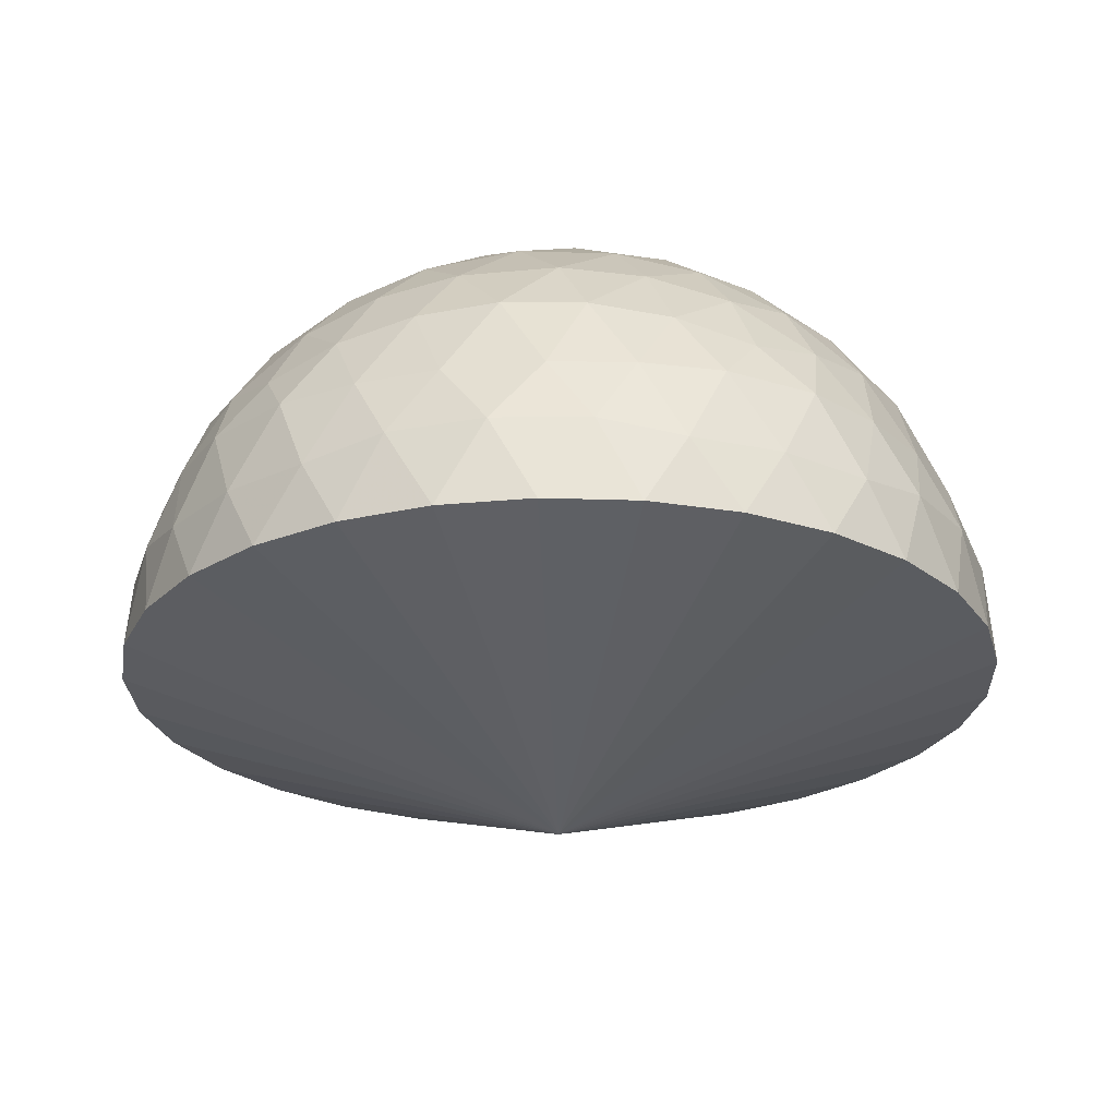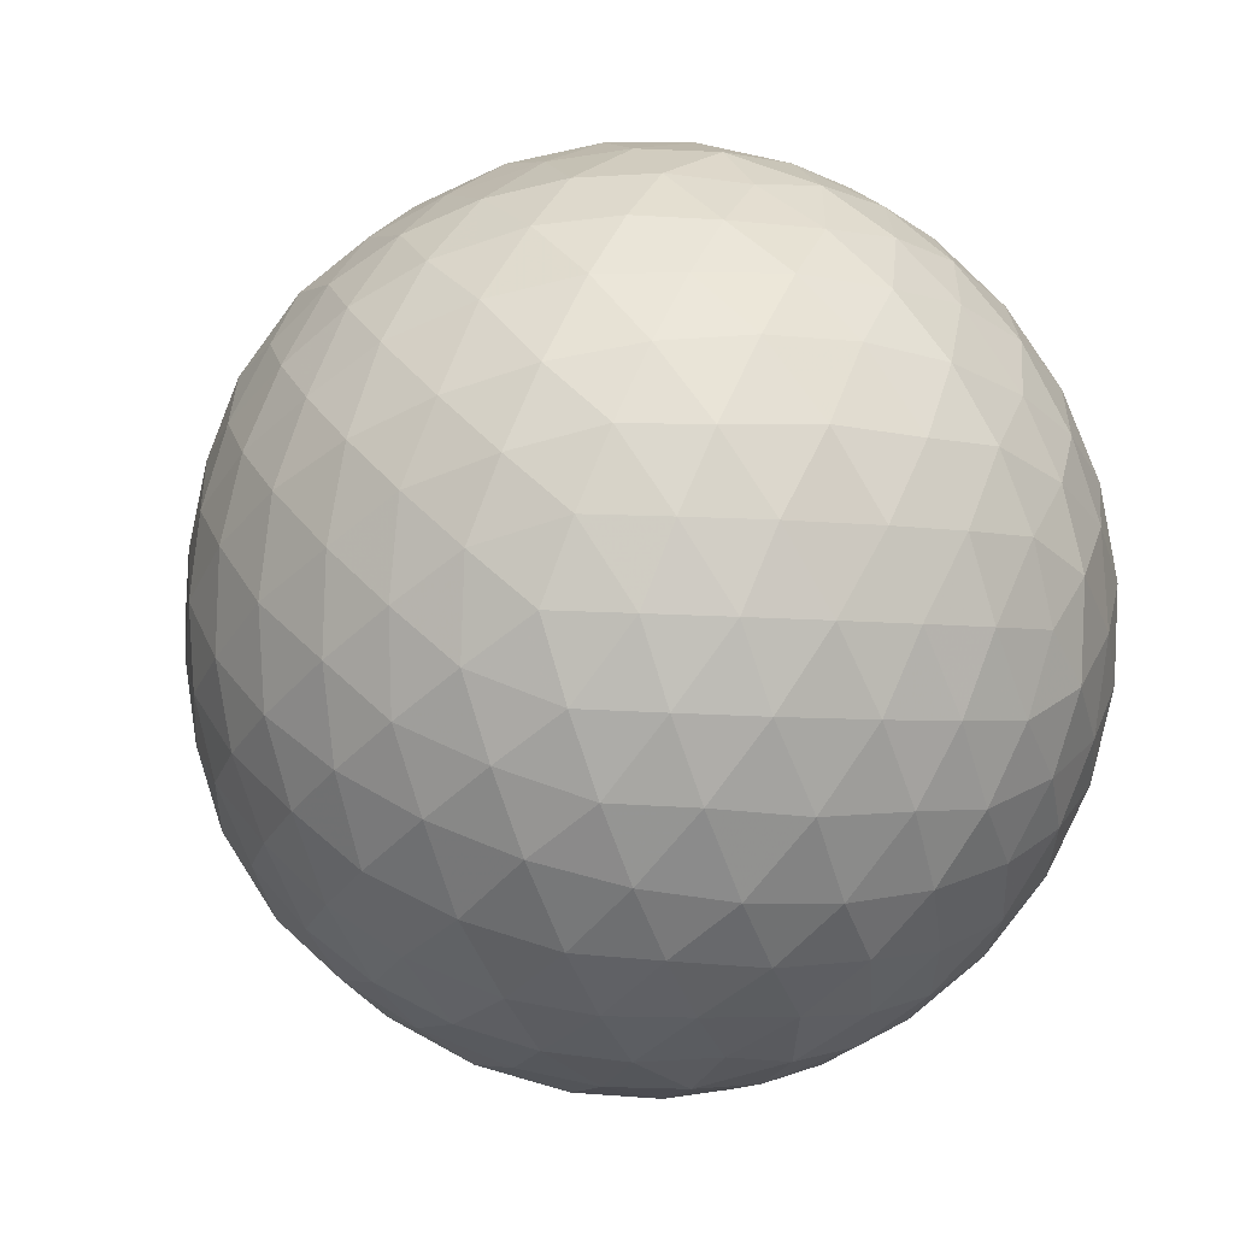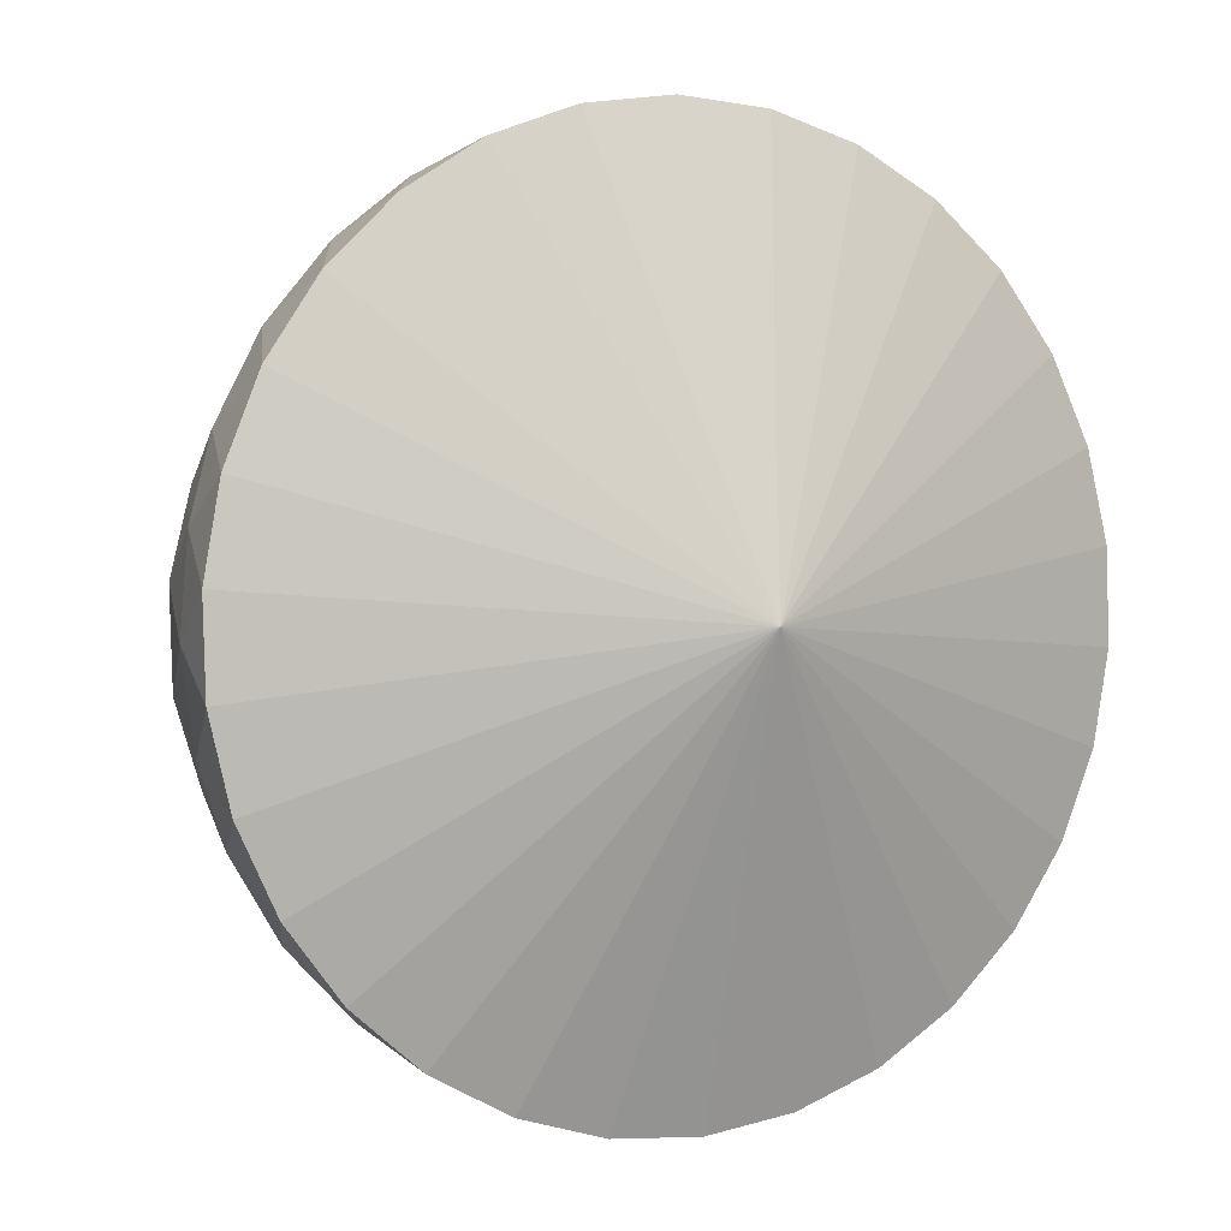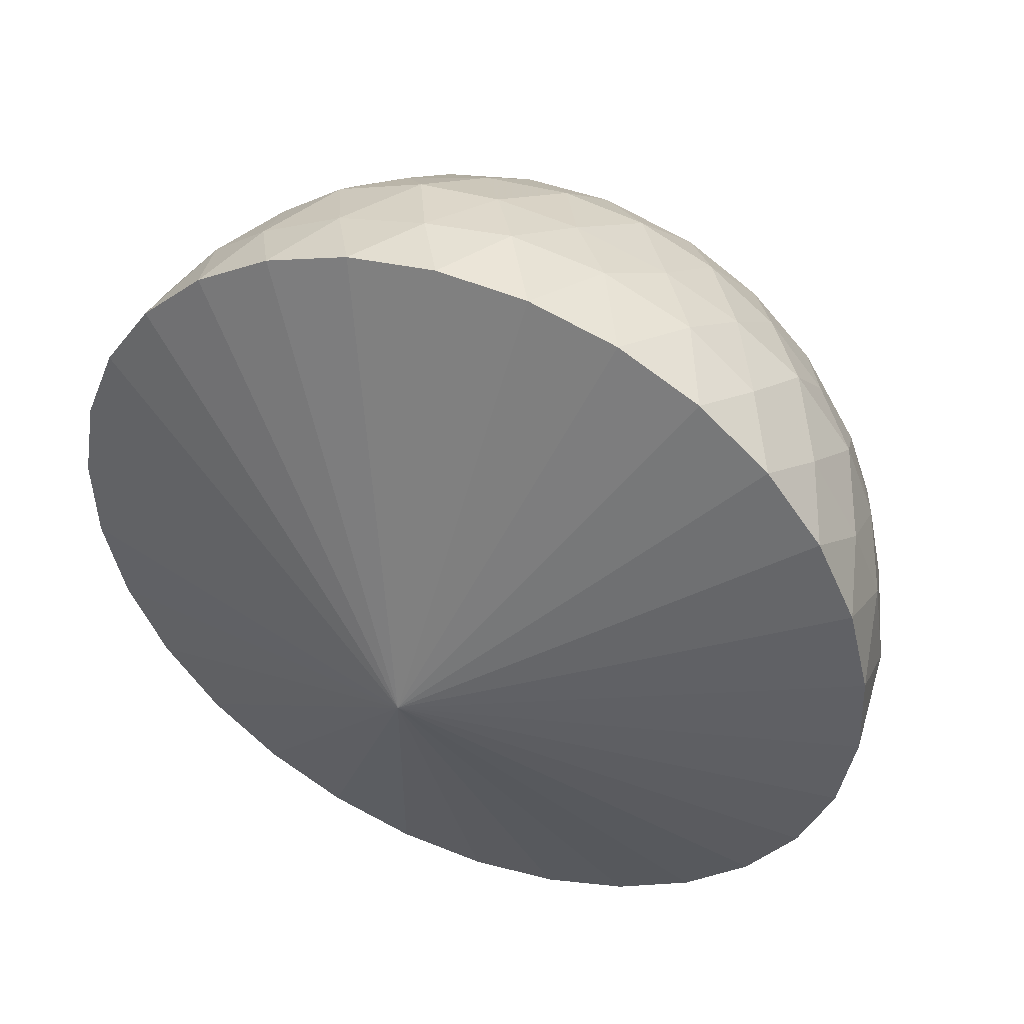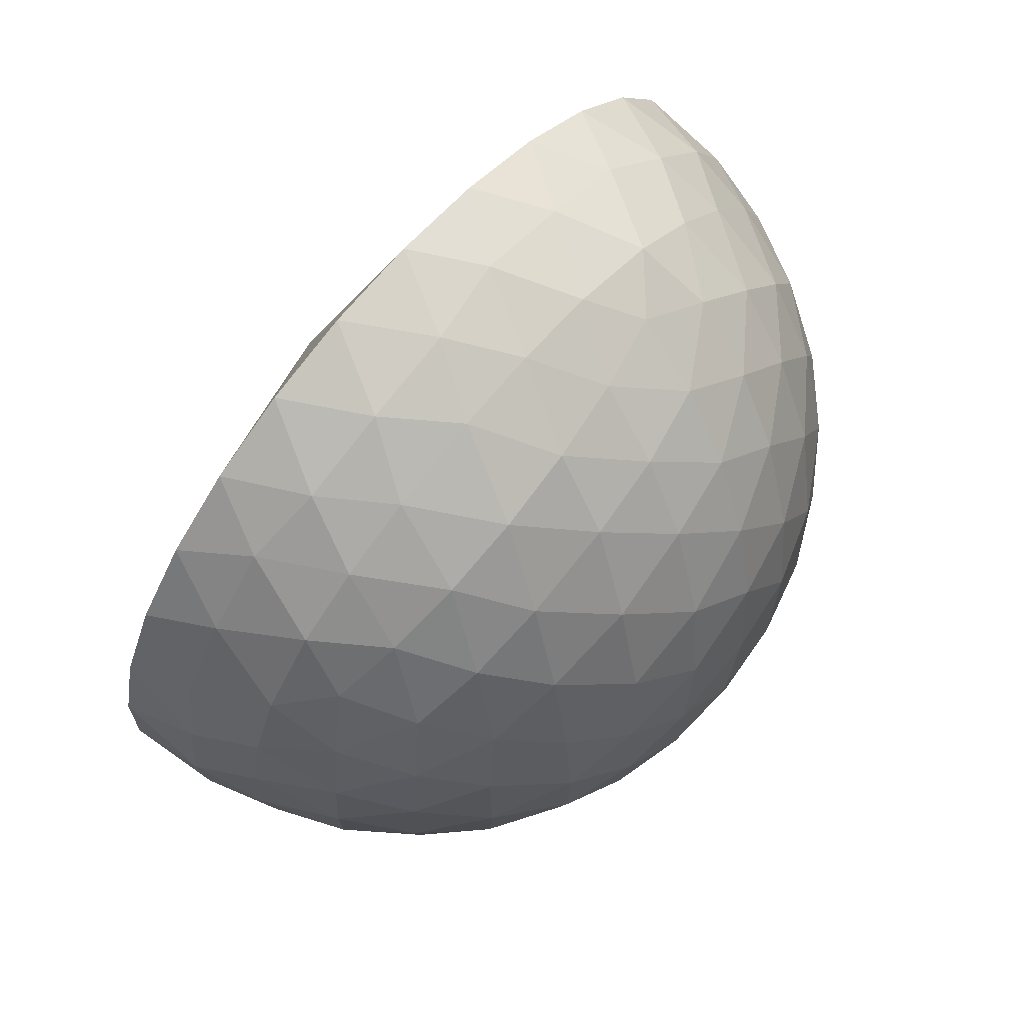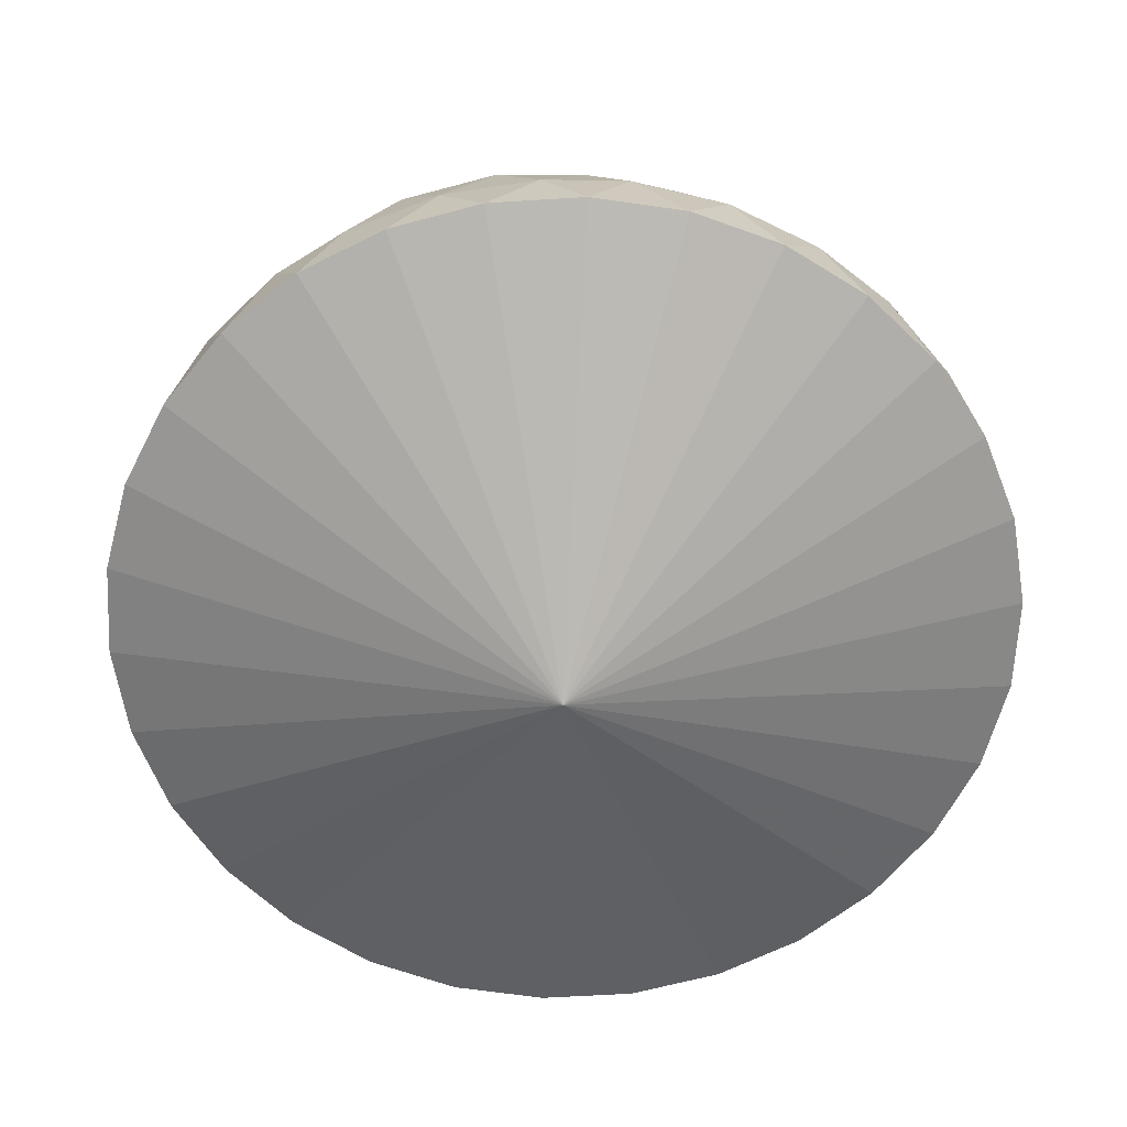
<metadata>
{"format":"obj","ext":"obj","renderer":"f3d","projection":"perspective","resolution":1024,"background":"white","views":[{"elev":-23.8,"azim":168.6,"up":"+Y"},{"elev":-0.9,"azim":-167.9,"up":"+Z"},{"elev":1.9,"azim":-26.6,"up":"+Z"},{"elev":45.5,"azim":22.6,"up":"+Z"},{"elev":71.6,"azim":131.3,"up":"+Z"},{"elev":-64.0,"azim":-76.5,"up":"+Y"}]}
</metadata>
<code>
v  1607 -95.76 -476.8
v  1475 -93.52 -809.2
v  -8.697 -693.5 -4.137
v  1278 -91.52 -1106
v  1025 -89.84 -1355
v  726.9 -88.56 -1545
v  396.6 -87.74 -1667
v  48.61 -87.41 -1717
v  -301.9 -87.58 -1692
v  -639.6 -88.24 -1592
v  -949.7 -89.38 -1424
v  -1219 -90.93 -1193
v  -1435 -92.84 -910.5
v  -1589 -95.01 -588.1
v  -1673 -97.36 -240.1
v  -1685 -99.77 118.2
v  -1624 -102.2 471.3
v  -1492 -104.4 803.6
v  -1295 -106.4 1101
v  -1042 -108.1 1350
v  -744.3 -109.3 1539
v  -414 -110.2 1662
v  -66 -110.5 1711
v  284.5 -110.3 1686
v  622.2 -109.7 1587
v  932.3 -108.5 1418
v  1201 -107 1188
v  1417 -105.1 904.9
v  1571 -102.9 582.5
v  1656 -100.6 234.5
v  1668 -98.14 -123.8
v  234.5 1564 194.6
v  469.4 1478 381.3
v  130 1514 493.1
v  -113.9 1563 296.8
v  -8.697 1594 1.096
v  -316.9 1565 -9.698
v  -424.6 1515 287.7
v  -614.7 1480 -20.26
v  -215.6 1476 582.4
v  246.8 1567 -175.1
v  492.9 1517 18.38
v  -93.94 1567 -301.4
v  -404.5 1519 -314.1
v  -706.2 1409 -327.1
v  -891.8 1341 -30.22
v  -726.5 1405 279.2
v  -529.8 1403 576.3
v  -310.3 1336 848.1
v  29.09 1402 783.3
v  366.8 1402 684.2
v  688.1 1338 555.1
v  -1039 1211 267.9
v  -857.3 1240 585.3
v  -636.4 1207 875.6
v  -394.7 1146 1085
v  -77.58 1205 1083
v  274.4 1237 1005
v  613.3 1207 879.9
v  883.1 1149 709.9
v  978.9 1210 401.6
v  732.4 1406 205.8
v  -1141 1023 554.1
v  -1267 992.6 258.2
v  -935.2 1021 864.8
v  -713.1 987 1094
v  -466 914.6 1285
v  -156.6 985.6 1301
v  158.1 1018 1270
v  511.2 1019 1166
v  793.9 987.5 1022
v  1048 917.6 840.4
v  1158 990.7 545.2
v  83.43 766.2 1464
v  -222.8 721.3 1478
v  386.5 781.7 1401
v  676.2 767.3 1291
v  942.6 723.6 1136
v  1177 651.9 942.4
v  1303 726.7 663.8
v  1385 773.6 362.6
v  1227 1025 230.4
v  1420 790.8 49
v  1239 1027 -144.3
v  1015 1243 35.92
v  1003 1215 -331.5
v  744.4 1408 -152.5
v  -69.18 461.4 1609
v  -380.7 461.5 1586
v  244.5 461.6 1575
v  597.6 462.3 1471
v  881.3 463.3 1330
v  1133 464.5 1142
v  1356 466.5 850.1
v  1474 468.5 555
v  1539 470.6 240
v  1551 473.1 -134.7
v  1407 777.8 -266.4
v  782.3 205.9 1477
v  447.4 212.4 1616
v  1051 156.5 1302
v  1300 164.4 1039
v  1489 160.4 728.7
v  1590 213 420.5
v  1640 223 55.36
v  1615 218 -312.5
v  1508 475.3 -453.6
v  1345 735.1 -572.8
v  1192 997.5 -463.4
v  1102 928.4 -765.9
v  1534 169.5 -627.2
v  1410 477.3 -756.2
v  1237 664 -859.9
v  1016 738.4 -1069
v  860.3 1001 -964
v  760.8 784.4 -1241
v  587.9 1034 -1128
v  479.2 800.4 -1372
v  242.5 1035 -1256
v  181.1 785.9 -1456
v  1207 479.4 -1063
v  968.2 480.8 -1268
v  694.6 481.8 -1429
v  349.2 482.7 -1557
v  38.54 483.1 -1613
v  -123.5 741.3 -1491
v  -273.8 483.1 -1611
v  -424.3 668.2 -1475
v  -622.2 482.4 -1509
v  1366 177.8 -950
v  1135 173.6 -1230
v  879.2 225.5 -1423
v  554.4 234 -1585
v  203.5 227.2 -1673
v  -114.4 176.7 -1693
v  -467.3 182.4 -1629
v  -799.4 175.3 -1492
v  -1059 224.7 -1303
v  -69.35 1003 -1308
v  -379.1 932.1 -1314
v  -687.3 740.2 -1326
v  -887.7 481.3 -1341
v  -1122 479.8 -1125
v  -1310 230.3 -1038
v  -1348 477.8 -829.4
v  -1501 220.8 -724.5
v  -1496 475.9 -545.2
v  -1617 168.1 -422
v  -1591 473.8 -241.6
v  -1667 171.8 -59.88
v  -1603 471.3 128.1
v  928.4 1158 -646
v  670.6 1218 -834.2
v  340.8 1250 -982
v  -5.126 1220 -1084
v  -321.3 1161 -1109
v  -638.4 1002 -1141
v  -927.3 783.7 -1131
v  -1136 797.2 -898
v  -1307 780.3 -634.7
v  723.5 1345 -504.3
v  411.6 1412 -655.2
v  81.27 1412 -777.5
v  -253 1347 -866
v  -576.5 1219 -916.8
v  -875.2 1033 -927.6
v  -1101 1031 -632
v  493.7 1482 -345.5
v  162.6 1520 -480.5
v  -176.3 1484 -593.7
v  -490.1 1411 -609.8
v  -816.2 1248 -642.4
v  -1019 1215 -338.4
v  -1247 996.7 -345.6
v  -1139 1154 -39.26
v  -1348 923.5 -47.05
v  -1433 733.6 -349.9
v  -1511 658.6 -53.34
v  -1453 729.5 248.3
v  -1346 772.4 541.4
v  -1193 785.7 816.1
v  -1001 768.9 1063
v  -774.2 722.6 1274
v  -521.7 648.5 1441
v  -1529 469.3 437.6
v  -1400 467.3 731.4
v  -1194 465.2 1042
v  -975.1 463.6 1274
v  -721.5 462.4 1460
v  -1641 163.2 304.9
v  -1546 211.7 614.9
v  -1376 217 940.6
v  -1143 207.6 1223
v  -897.1 155.7 1429
v  -574.9 160.7 1589
v  -227.1 154 1677
v  91.45 204.6 1680
f 1 2 3
f 2 4 3
f 4 5 3
f 5 6 3
f 6 7 3
f 7 8 3
f 8 9 3
f 9 10 3
f 10 11 3
f 11 12 3
f 12 13 3
f 13 14 3
f 14 15 3
f 15 16 3
f 16 17 3
f 17 18 3
f 18 19 3
f 19 20 3
f 20 21 3
f 21 22 3
f 22 23 3
f 23 24 3
f 24 25 3
f 25 26 3
f 26 27 3
f 27 28 3
f 28 29 3
f 29 30 3
f 30 31 3
f 31 1 3
f 32 33 34
f 35 32 34
f 36 32 35
f 36 35 37
f 37 35 38
f 37 38 39
f 35 40 38
f 35 34 40
f 32 41 42
f 36 41 32
f 36 43 41
f 36 37 43
f 43 37 44
f 37 39 44
f 44 39 45
f 39 46 45
f 39 47 46
f 39 38 47
f 38 48 47
f 38 40 48
f 40 49 48
f 40 50 49
f 40 34 50
f 34 51 50
f 34 33 51
f 33 52 51
f 53 46 47
f 54 53 47
f 54 47 48
f 55 54 48
f 55 48 49
f 49 56 55
f 49 57 56
f 57 49 50
f 58 57 50
f 58 50 51
f 59 58 51
f 59 51 52
f 52 60 59
f 52 61 60
f 61 52 62
f 33 62 52
f 33 42 62
f 32 42 33
f 53 63 64
f 63 53 54
f 65 63 54
f 65 54 55
f 55 66 65
f 55 56 66
f 56 67 66
f 56 68 67
f 56 57 68
f 57 69 68
f 69 57 58
f 70 69 58
f 70 58 59
f 59 71 70
f 59 60 71
f 60 72 71
f 60 73 72
f 60 61 73
f 68 74 75
f 68 69 74
f 69 76 74
f 76 69 70
f 70 77 76
f 70 71 77
f 71 78 77
f 71 72 78
f 72 79 78
f 72 80 79
f 72 73 80
f 73 81 80
f 73 82 81
f 82 83 81
f 83 82 84
f 84 82 85
f 84 85 86
f 86 85 87
f 88 89 75
f 88 75 74
f 90 88 74
f 90 74 76
f 76 91 90
f 91 76 77
f 92 91 77
f 92 77 78
f 93 92 78
f 93 78 79
f 79 94 93
f 94 79 80
f 95 94 80
f 95 80 81
f 96 95 81
f 96 81 83
f 83 97 96
f 97 83 98
f 91 99 100
f 99 91 92
f 101 99 92
f 101 92 93
f 93 102 101
f 93 94 102
f 94 103 102
f 103 94 95
f 104 103 95
f 104 95 96
f 96 105 104
f 96 97 105
f 97 106 105
f 106 97 107
f 107 97 98
f 107 98 108
f 109 108 98
f 109 110 108
f 104 30 29
f 104 105 30
f 105 31 30
f 105 106 31
f 106 1 31
f 1 106 111
f 111 106 107
f 111 107 112
f 112 107 108
f 112 108 113
f 110 113 108
f 110 114 113
f 110 115 114
f 115 116 114
f 115 117 116
f 117 118 116
f 118 117 119
f 119 120 118
f 113 121 112
f 121 113 114
f 122 121 114
f 122 114 116
f 123 122 116
f 123 116 118
f 118 124 123
f 124 118 120
f 125 124 120
f 125 120 126
f 127 125 126
f 127 126 128
f 128 129 127
f 112 130 111
f 112 121 130
f 121 131 130
f 131 121 122
f 132 131 122
f 132 122 123
f 123 133 132
f 123 124 133
f 124 134 133
f 134 124 125
f 135 134 125
f 135 125 127
f 127 136 135
f 127 129 136
f 129 137 136
f 111 2 1
f 111 130 2
f 130 4 2
f 130 131 4
f 131 5 4
f 5 131 132
f 132 6 5
f 132 133 6
f 133 7 6
f 133 134 7
f 134 8 7
f 8 134 135
f 135 9 8
f 135 136 9
f 136 10 9
f 136 137 10
f 137 11 10
f 11 137 138
f 119 139 120
f 139 126 120
f 139 140 126
f 140 128 126
f 140 141 128
f 129 128 141
f 142 129 141
f 137 129 142
f 138 137 142
f 138 142 143
f 143 144 138
f 143 145 144
f 145 146 144
f 146 145 147
f 148 146 147
f 148 147 149
f 149 150 148
f 149 151 150
f 152 110 109
f 152 115 110
f 152 153 115
f 153 117 115
f 117 153 154
f 119 117 154
f 119 154 155
f 155 139 119
f 155 156 139
f 156 140 139
f 156 157 140
f 140 157 141
f 157 158 141
f 142 141 158
f 143 142 158
f 143 158 159
f 159 145 143
f 145 159 160
f 84 98 83
f 84 109 98
f 86 109 84
f 86 152 109
f 161 152 86
f 161 153 152
f 153 161 162
f 154 153 162
f 154 162 163
f 155 154 163
f 155 163 164
f 164 156 155
f 164 165 156
f 156 165 157
f 165 166 157
f 157 166 158
f 166 159 158
f 159 166 167
f 86 87 161
f 168 161 87
f 168 162 161
f 168 169 162
f 169 163 162
f 169 170 163
f 170 164 163
f 170 171 164
f 165 164 171
f 172 165 171
f 166 165 172
f 167 166 172
f 167 172 173
f 173 174 167
f 173 175 174
f 175 176 174
f 175 64 176
f 175 53 64
f 61 82 73
f 82 61 85
f 85 61 62
f 85 62 87
f 42 87 62
f 42 168 87
f 41 168 42
f 41 169 168
f 41 43 169
f 43 170 169
f 43 44 170
f 170 44 171
f 44 45 171
f 172 171 45
f 173 172 45
f 173 45 46
f 46 175 173
f 46 53 175
f 167 160 159
f 167 174 160
f 174 177 160
f 174 176 177
f 176 178 177
f 176 179 178
f 176 64 179
f 64 180 179
f 64 63 180
f 63 181 180
f 181 63 65
f 65 182 181
f 65 66 182
f 66 183 182
f 66 67 183
f 67 184 183
f 67 75 184
f 67 68 75
f 147 145 160
f 147 160 177
f 149 147 177
f 149 177 178
f 178 151 149
f 151 178 179
f 185 151 179
f 185 179 180
f 186 185 180
f 186 180 181
f 181 187 186
f 187 181 182
f 188 187 182
f 188 182 183
f 189 188 183
f 189 183 184
f 184 89 189
f 89 184 75
f 151 190 150
f 190 151 185
f 191 190 185
f 191 185 186
f 186 192 191
f 186 187 192
f 187 193 192
f 193 187 188
f 194 193 188
f 194 188 189
f 189 195 194
f 189 89 195
f 89 196 195
f 196 89 88
f 197 196 88
f 197 88 90
f 90 100 197
f 90 91 100
f 138 12 11
f 138 144 12
f 144 13 12
f 144 146 13
f 146 14 13
f 14 146 148
f 148 15 14
f 148 150 15
f 150 16 15
f 150 190 16
f 190 17 16
f 17 190 191
f 191 18 17
f 191 192 18
f 192 19 18
f 192 193 19
f 193 20 19
f 20 193 194
f 194 21 20
f 194 195 21
f 195 22 21
f 195 196 22
f 196 23 22
f 23 196 197
f 197 24 23
f 197 100 24
f 100 25 24
f 100 99 25
f 99 26 25
f 26 99 101
f 101 27 26
f 101 102 27
f 102 28 27
f 102 103 28
f 103 29 28
f 29 103 104

</code>
